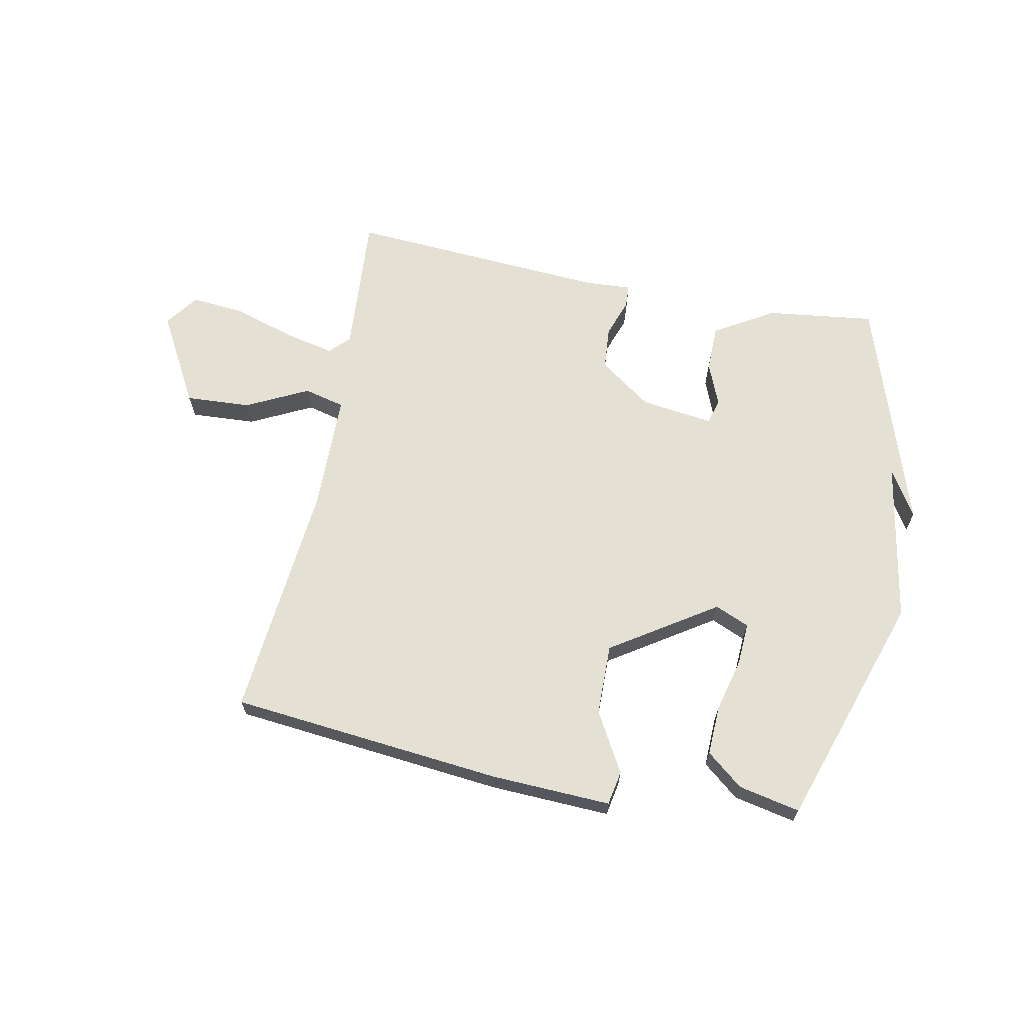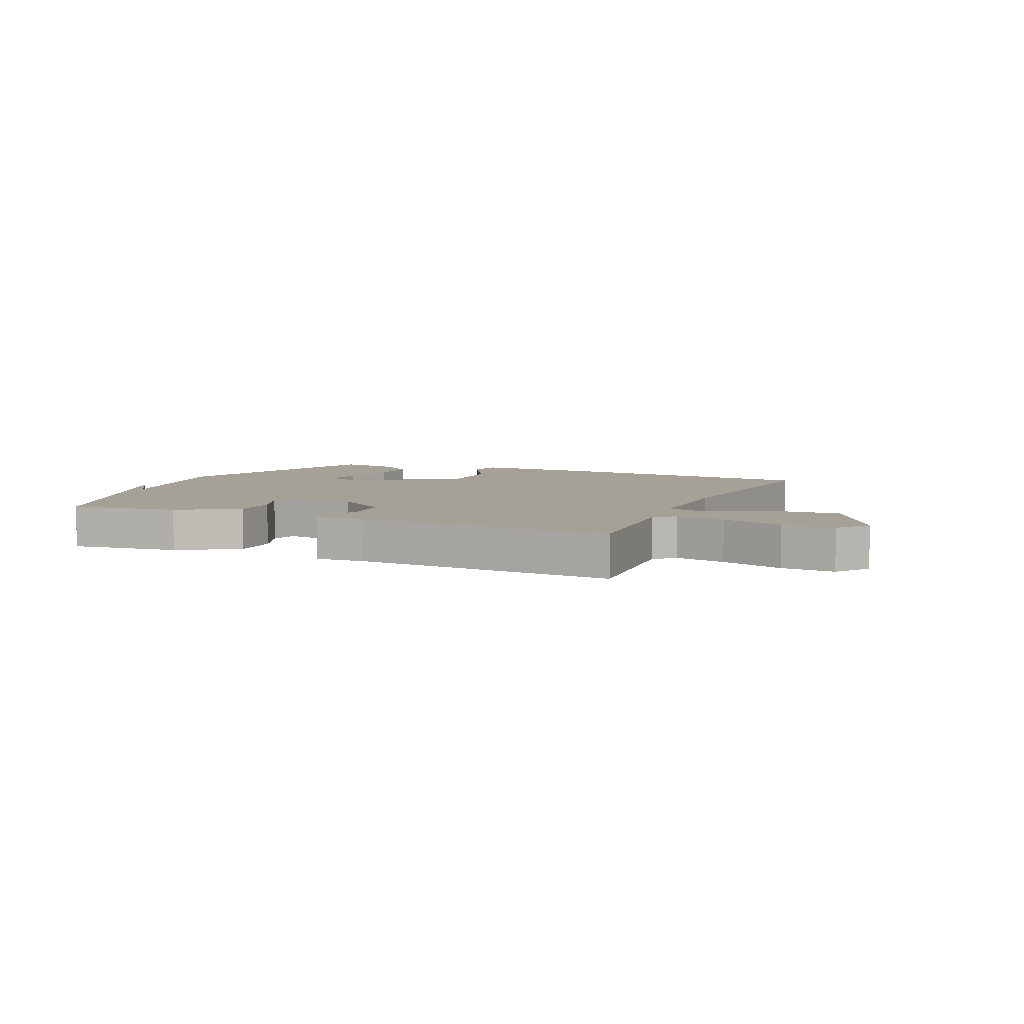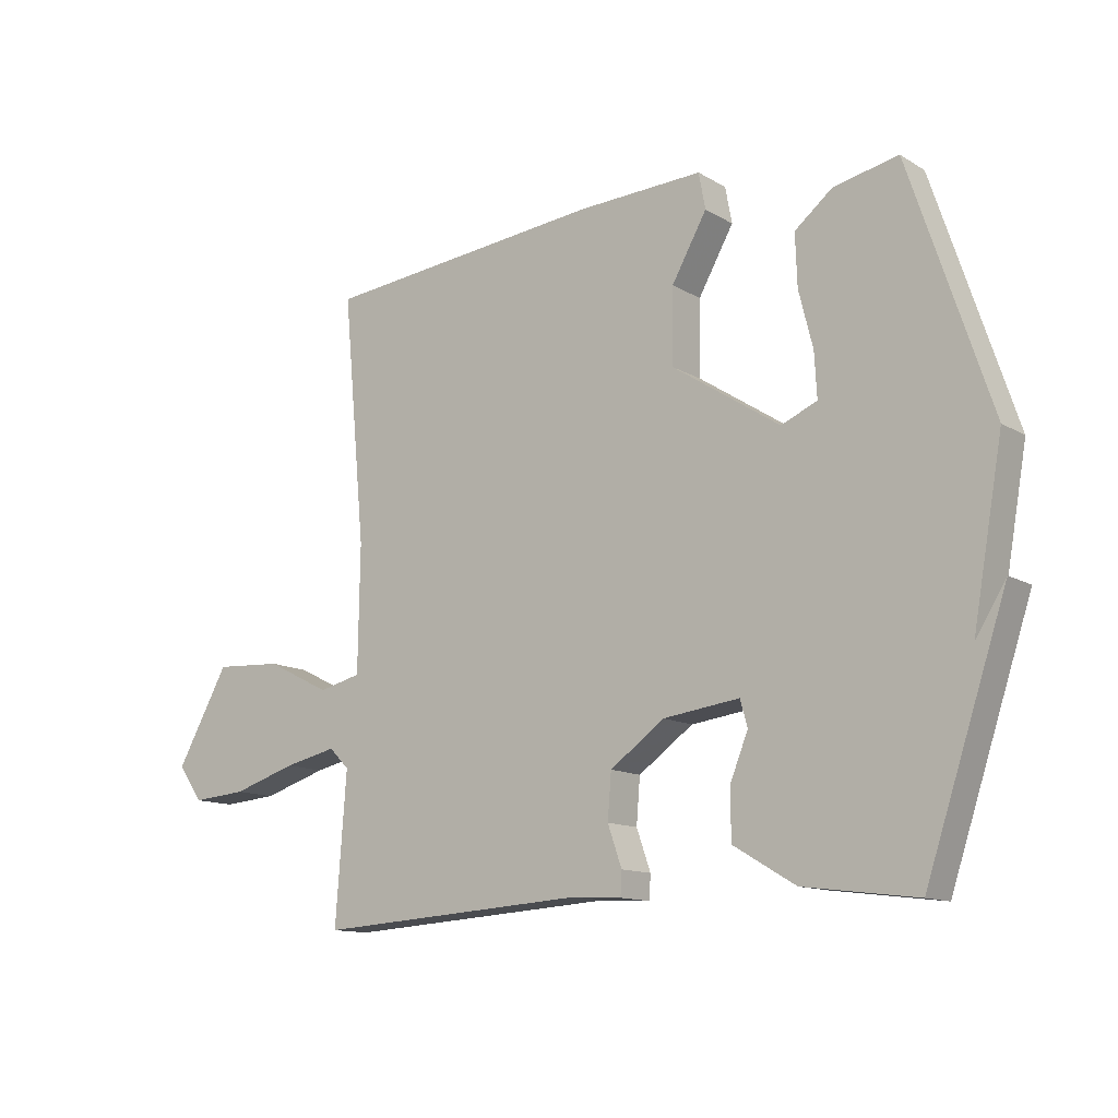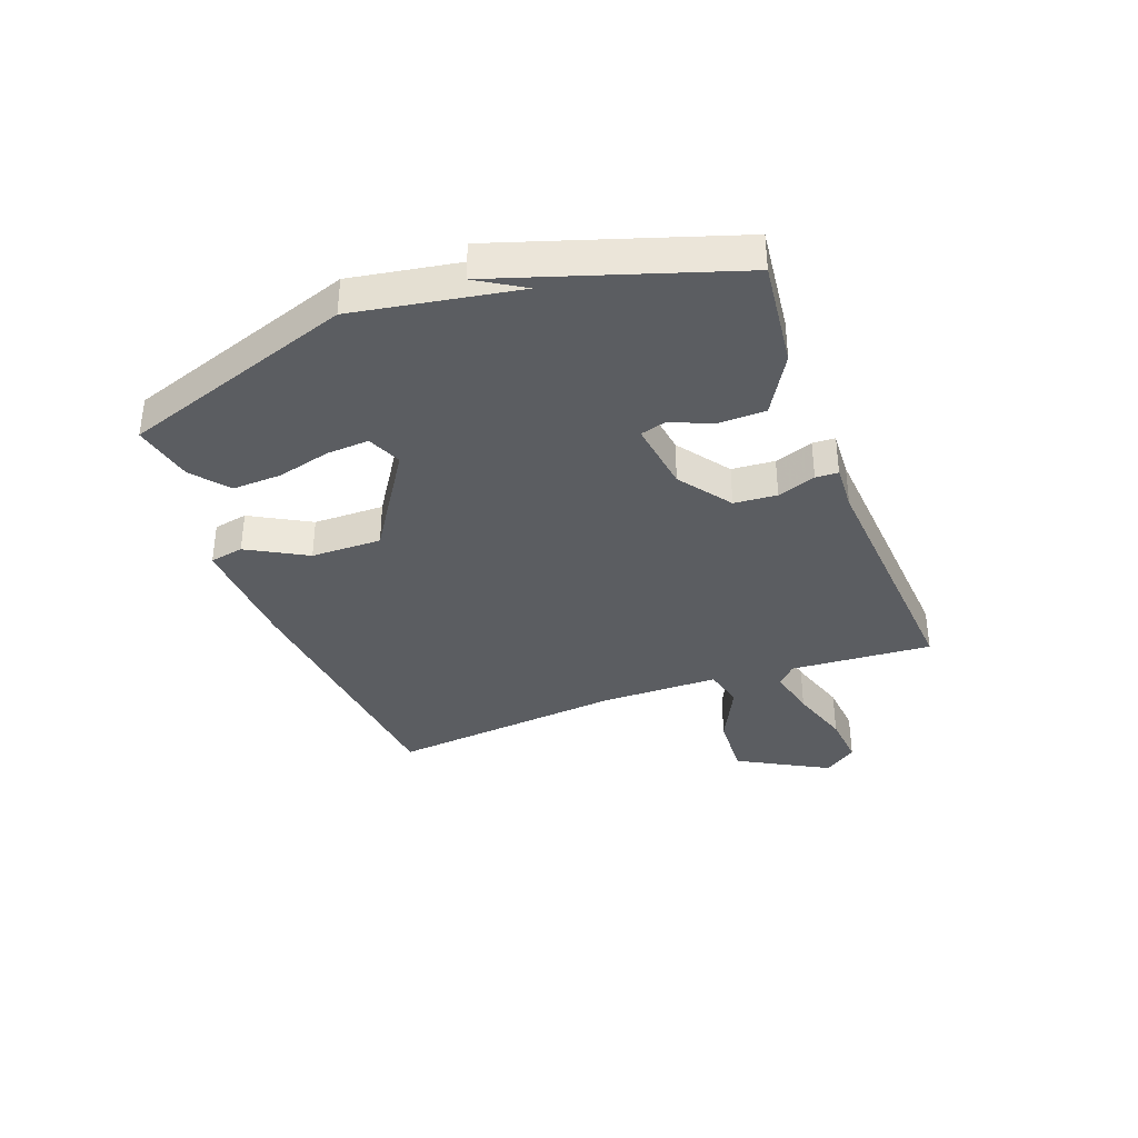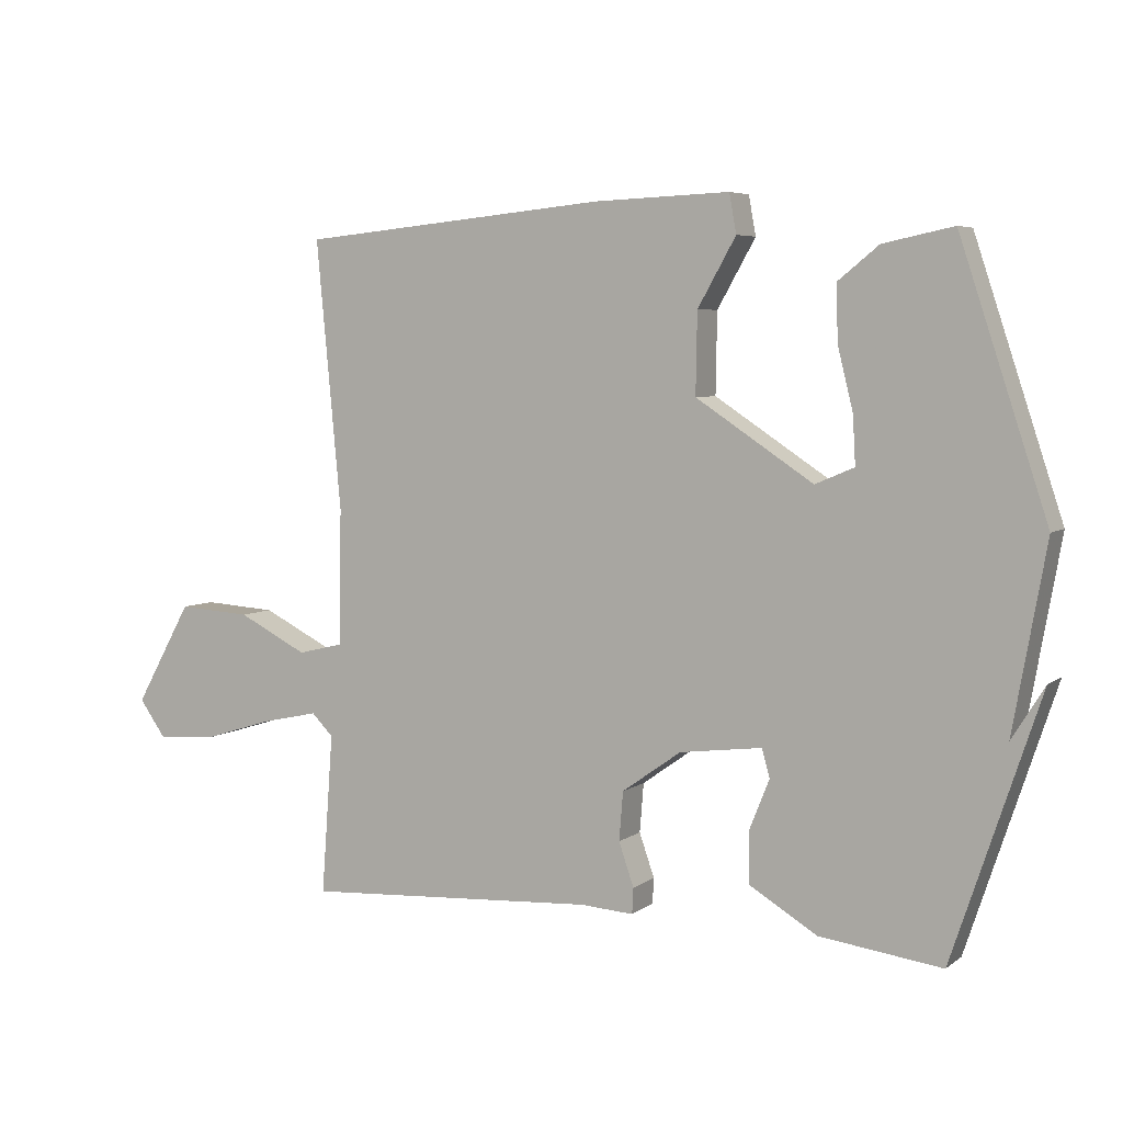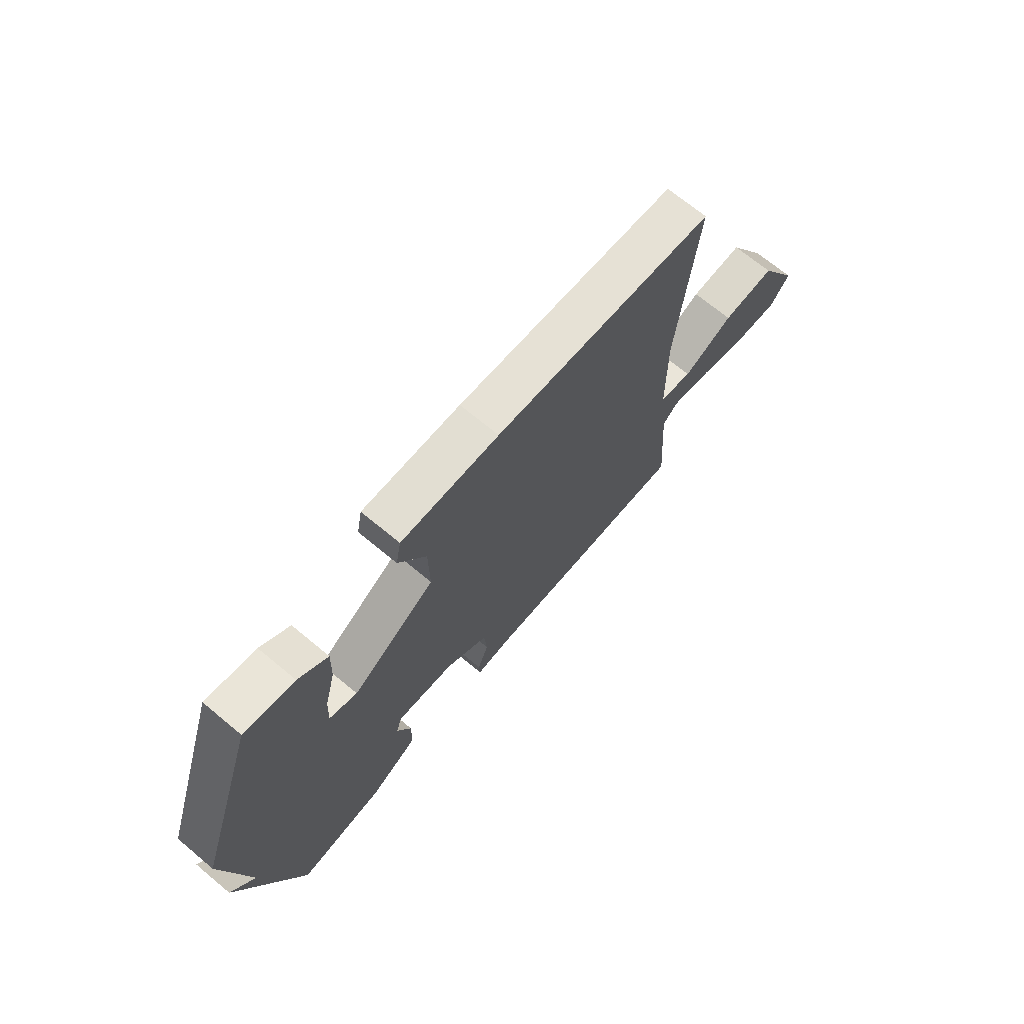
<metadata>
{"format":"obj","ext":"obj","renderer":"f3d","projection":"perspective","resolution":1024,"background":"white","views":[{"elev":66.1,"azim":11.4,"up":"+Y"},{"elev":6.1,"azim":-156.2,"up":"+Y"},{"elev":-12.7,"azim":36.9,"up":"+Z"},{"elev":-36.2,"azim":110.9,"up":"+Y"},{"elev":5.4,"azim":27.1,"up":"+Z"},{"elev":70.0,"azim":129.7,"up":"+Z"}]}
</metadata>
<code>
v -0.5 0.07 0.5
v -0.033 0.07 0.545
v 0.174 0.07 0.553
v 0.185 0.07 0.494
v 0.127 0.07 0.392
v 0.125 0.07 0.27
v 0.303 0.07 0.153
v 0.362 0.07 0.178
v 0.358 0.07 0.251
v 0.335 0.07 0.343
v 0.332 0.07 0.428
v 0.394 0.07 0.478
v 0.5 0.07 0.5
v 0.633 0.07 0.099
v 0.583 0.07 -0.181
v 0.633 0.07 -0.101
v 0.5 0.07 -0.5
v 0.314 0.07 -0.476
v 0.212 0.07 -0.415
v 0.211 0.07 -0.335
v 0.241 0.07 -0.261
v 0.229 0.07 -0.218
v 0.104 0.07 -0.234
v 0.014 0.07 -0.298
v 0.008 0.07 -0.372
v 0.031 0.07 -0.438
v 0.029 0.07 -0.477
v -0.052 0.07 -0.472
v -0.5 0.07 -0.5
v -0.482 0.07 -0.256
v -0.515 0.07 -0.223
v -0.602 0.07 -0.242
v -0.708 0.07 -0.275
v -0.799 0.07 -0.282
v -0.84 0.07 -0.225
v -0.753 0.07 -0.07
v -0.641 0.07 -0.077
v -0.535 0.07 -0.13
v -0.465 0.07 -0.113
v -0.462 0.07 0.093
v -0.5 0 0.5
v -0.033 0 0.545
v 0.174 0 0.553
v 0.185 0 0.494
v 0.127 0 0.392
v 0.125 0 0.27
v 0.303 0 0.153
v 0.362 0 0.178
v 0.358 0 0.251
v 0.335 0 0.343
v 0.332 0 0.428
v 0.394 0 0.478
v 0.5 0 0.5
v 0.633 0 0.099
v 0.583 0 -0.181
v 0.633 0 -0.101
v 0.5 0 -0.5
v 0.314 0 -0.476
v 0.212 0 -0.415
v 0.211 0 -0.335
v 0.241 0 -0.261
v 0.229 0 -0.218
v 0.104 0 -0.234
v 0.014 0 -0.298
v 0.008 0 -0.372
v 0.031 0 -0.438
v 0.029 0 -0.477
v -0.052 0 -0.472
v -0.5 0 -0.5
v -0.482 0 -0.256
v -0.515 0 -0.223
v -0.602 0 -0.242
v -0.708 0 -0.275
v -0.799 0 -0.282
v -0.84 0 -0.225
v -0.753 0 -0.07
v -0.641 0 -0.077
v -0.535 0 -0.13
v -0.465 0 -0.113
v -0.462 0 0.093
f 36 37 38
f 35 36 38
f 34 35 38
f 33 34 38
f 32 33 38
f 31 32 38 39
f 30 31 39
f 28 29 30 39
f 28 39 40
f 27 28 40
f 26 27 40
f 25 26 40
f 19 20 21
f 18 19 21
f 17 18 21
f 17 21 22
f 15 16 17
f 15 17 22
f 13 14 15
f 12 13 15
f 11 12 15
f 10 11 15
f 9 10 15
f 8 9 15
f 7 8 15 22
f 6 7 22 23
f 3 4 5
f 2 3 5
f 1 2 5
f 40 1 5
f 6 23 24
f 5 6 24
f 40 5 24
f 24 25 40
f 78 77 76
f 78 76 75
f 78 75 74
f 78 74 73
f 78 73 72
f 79 78 72 71
f 79 71 70
f 79 70 69 68
f 80 79 68
f 80 68 67
f 80 67 66
f 80 66 65
f 61 60 59
f 61 59 58
f 61 58 57
f 62 61 57
f 57 56 55
f 62 57 55
f 55 54 53
f 55 53 52
f 55 52 51
f 55 51 50
f 55 50 49
f 55 49 48
f 62 55 48 47
f 63 62 47 46
f 45 44 43
f 45 43 42
f 45 42 41
f 45 41 80
f 64 63 46
f 64 46 45
f 64 45 80
f 80 65 64
f 1 41 42 2
f 2 42 43 3
f 3 43 44 4
f 4 44 45 5
f 5 45 46 6
f 6 46 47 7
f 7 47 48 8
f 8 48 49 9
f 9 49 50 10
f 10 50 51 11
f 11 51 52 12
f 12 52 53 13
f 13 53 54 14
f 14 54 55 15
f 15 55 56 16
f 16 56 57 17
f 17 57 58 18
f 18 58 59 19
f 19 59 60 20
f 20 60 61 21
f 21 61 62 22
f 22 62 63 23
f 23 63 64 24
f 24 64 65 25
f 25 65 66 26
f 26 66 67 27
f 27 67 68 28
f 28 68 69 29
f 29 69 70 30
f 30 70 71 31
f 31 71 72 32
f 32 72 73 33
f 33 73 74 34
f 34 74 75 35
f 35 75 76 36
f 36 76 77 37
f 37 77 78 38
f 38 78 79 39
f 39 79 80 40
f 40 80 41 1

</code>
